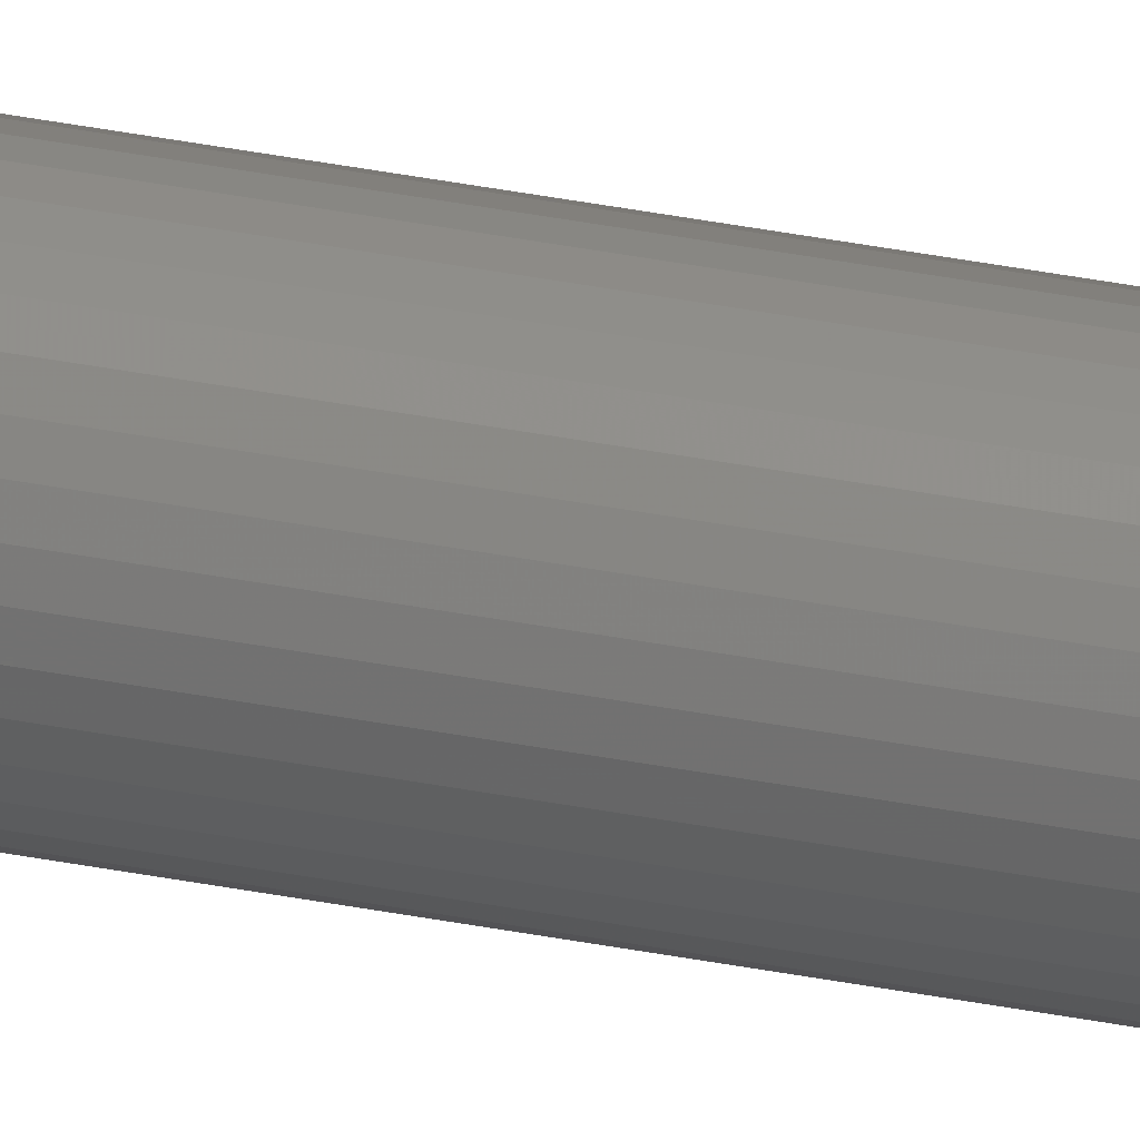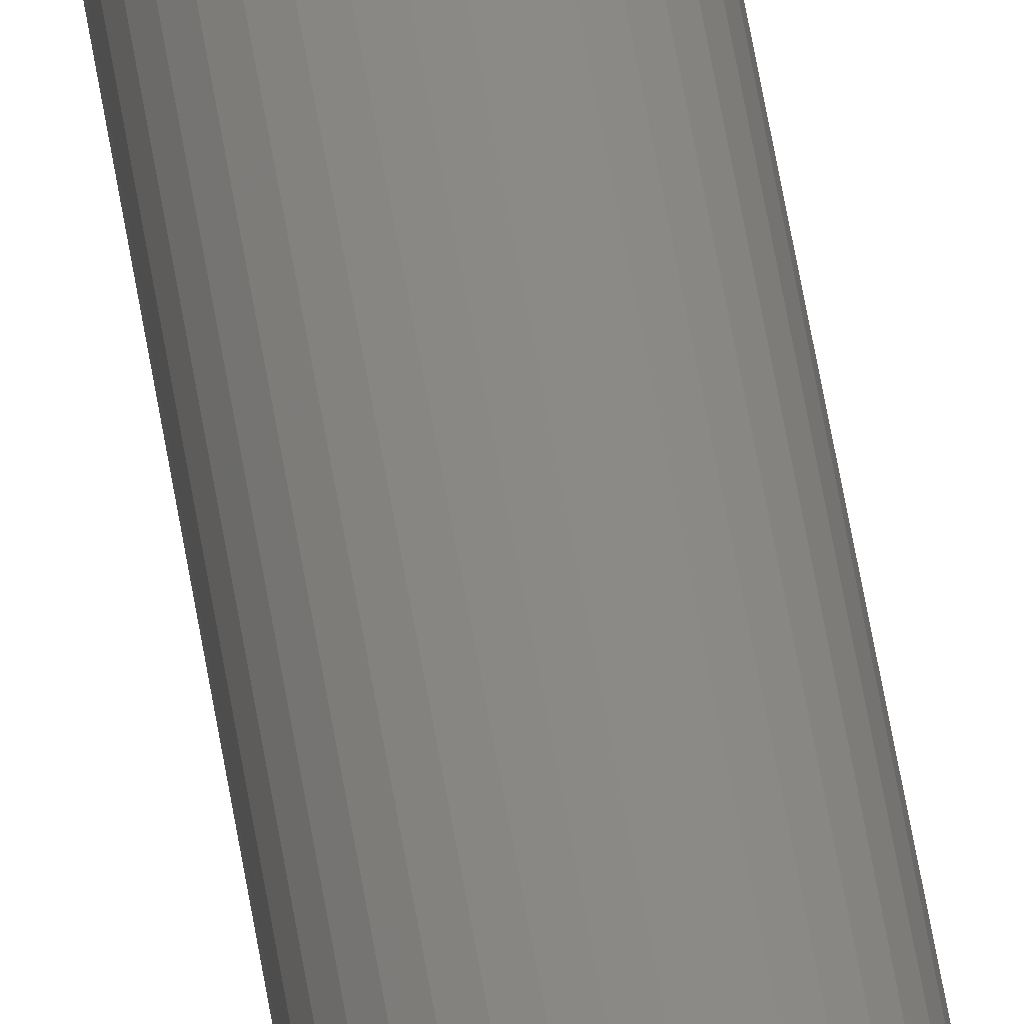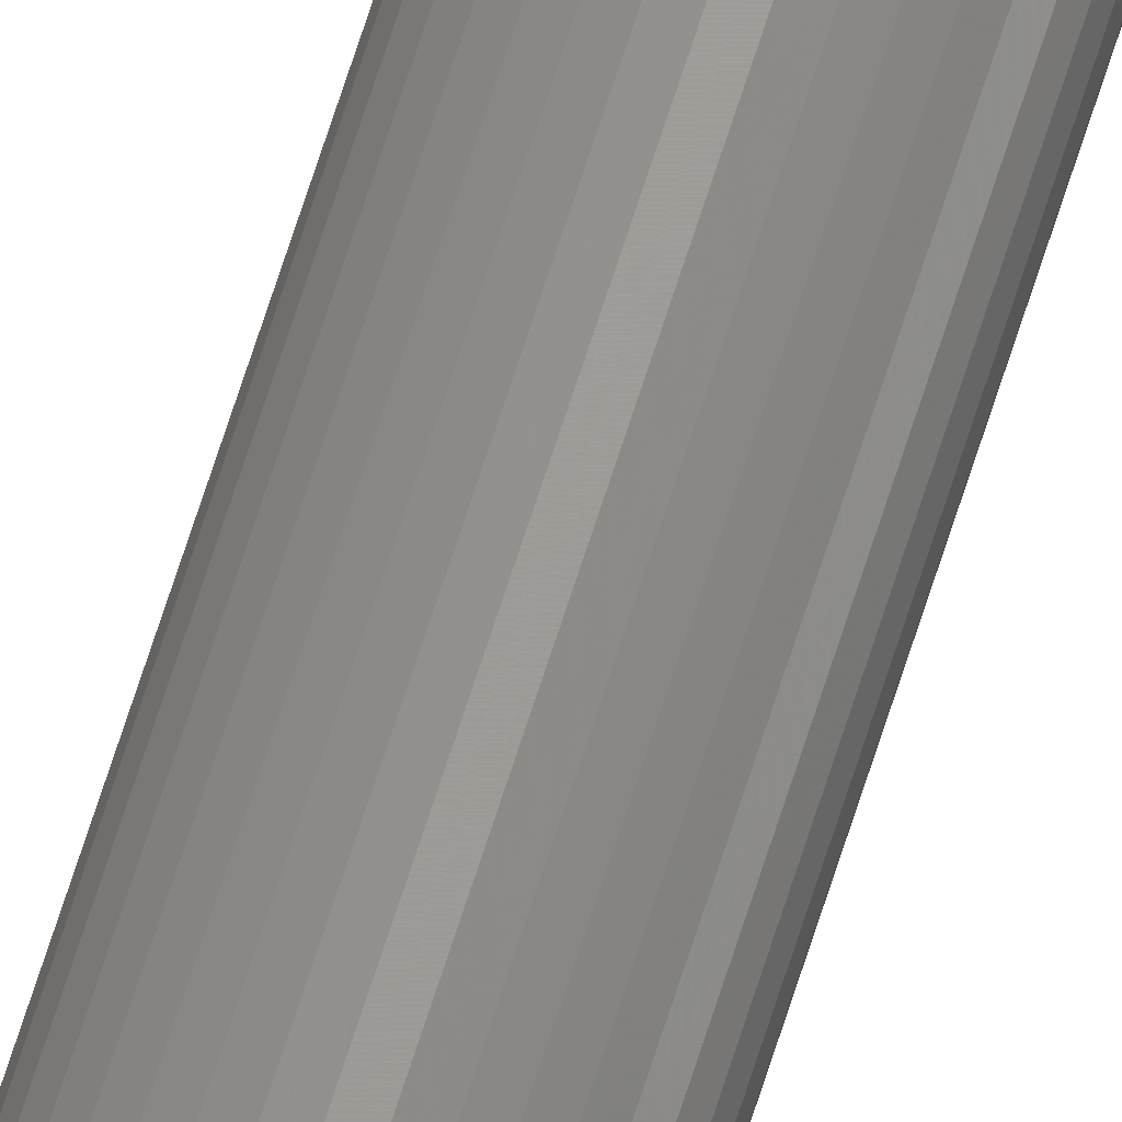
<metadata>
{"format":"stl","ext":"stl","renderer":"f3d","projection":"perspective","resolution":1024,"background":"white","views":[{"elev":38.5,"azim":103.8,"up":"+Y"},{"elev":31.1,"azim":-5.7,"up":"+Y"},{"elev":68.5,"azim":17.6,"up":"+Y"}]}
</metadata>
<code>
# stl→obj: 72 verts, 140 faces
v 236.8 802.1 594
v 236.7 801.2 111.4
v 236.7 801.2 594
v 236.8 800.4 111.4
v 236.8 800.4 594
v 237 799.6 111.4
v 237 799.6 594
v 237.4 798.8 111.4
v 237.4 798.8 594
v 237.9 798.2 111.4
v 237.9 798.2 594
v 238.4 797.6 111.4
v 238.4 797.6 594
v 239.1 797.1 111.4
v 239.1 797.1 594
v 239.9 796.8 111.4
v 239.9 796.8 594
v 240.7 796.5 111.4
v 240.7 796.5 594
v 241.5 796.5 111.4
v 241.5 796.5 594
v 242.3 796.5 111.4
v 242.3 796.5 594
v 243.1 796.8 111.4
v 243.1 796.8 594
v 243.9 797.1 111.4
v 243.9 797.1 594
v 244.6 797.6 111.4
v 244.6 797.6 594
v 245.2 798.2 111.4
v 245.2 798.2 594
v 245.6 798.8 111.4
v 245.6 798.8 594
v 246 799.6 111.4
v 246 799.6 594
v 246.2 800.4 111.4
v 246.2 800.4 594
v 246.3 801.2 111.4
v 246.3 801.2 594
v 246.2 802.1 111.4
v 246.2 802.1 594
v 246 802.9 111.4
v 246 802.9 594
v 245.6 803.6 111.4
v 245.6 803.6 594
v 245.2 804.3 111.4
v 245.2 804.3 594
v 244.6 804.9 111.4
v 244.6 804.9 594
v 243.9 805.4 111.4
v 243.9 805.4 594
v 243.1 805.7 111.4
v 243.1 805.7 594
v 242.3 805.9 111.4
v 242.3 805.9 594
v 241.5 806 111.4
v 241.5 806 594
v 240.7 805.9 111.4
v 240.7 805.9 594
v 239.9 805.7 111.4
v 239.9 805.7 594
v 239.1 805.4 111.4
v 239.1 805.4 594
v 238.4 804.9 111.4
v 238.4 804.9 594
v 237.9 804.3 111.4
v 237.9 804.3 594
v 237.4 803.6 111.4
v 237.4 803.6 594
v 237 802.9 111.4
v 237 802.9 594
v 236.8 802.1 111.4
f 1 2 3
f 3 2 4
f 3 4 5
f 5 4 6
f 5 6 7
f 7 6 8
f 7 8 9
f 9 8 10
f 9 10 11
f 11 10 12
f 11 12 13
f 13 12 14
f 13 14 15
f 15 14 16
f 15 16 17
f 17 16 18
f 17 18 19
f 19 18 20
f 19 20 21
f 21 20 22
f 21 22 23
f 23 22 24
f 23 24 25
f 25 24 26
f 25 26 27
f 27 26 28
f 27 28 29
f 29 28 30
f 29 30 31
f 31 30 32
f 31 32 33
f 33 32 34
f 33 34 35
f 35 34 36
f 35 36 37
f 37 36 38
f 37 38 39
f 39 38 40
f 39 40 41
f 41 40 42
f 41 42 43
f 43 42 44
f 43 44 45
f 45 44 46
f 45 46 47
f 47 46 48
f 47 48 49
f 49 48 50
f 49 50 51
f 51 50 52
f 51 52 53
f 53 52 54
f 53 54 55
f 55 54 56
f 55 56 57
f 57 56 58
f 57 58 59
f 59 58 60
f 59 60 61
f 61 60 62
f 61 62 63
f 63 62 64
f 63 64 65
f 65 64 66
f 65 66 67
f 67 66 68
f 67 68 69
f 69 68 70
f 69 70 71
f 71 70 72
f 71 72 1
f 1 72 2
f 7 47 5
f 5 47 3
f 43 11 41
f 41 11 39
f 7 9 47
f 47 9 11
f 47 11 45
f 45 11 43
f 11 13 39
f 39 13 15
f 39 15 17
f 35 37 21
f 21 37 39
f 21 39 19
f 19 39 17
f 47 49 3
f 3 49 51
f 3 51 53
f 23 25 21
f 21 25 27
f 21 27 29
f 29 31 21
f 21 31 33
f 21 33 35
f 71 1 57
f 57 1 3
f 57 3 55
f 55 3 53
f 59 61 57
f 57 61 63
f 57 63 65
f 65 67 57
f 57 67 69
f 57 69 71
f 8 46 10
f 10 46 44
f 10 44 42
f 36 34 20
f 16 14 38
f 8 6 46
f 46 6 4
f 46 4 2
f 42 40 10
f 10 40 38
f 10 38 12
f 12 38 14
f 72 70 56
f 36 20 38
f 38 20 18
f 38 18 16
f 52 50 2
f 2 50 48
f 2 48 46
f 34 32 20
f 20 32 30
f 20 30 28
f 28 26 20
f 20 26 24
f 20 24 22
f 70 68 56
f 56 68 66
f 56 66 64
f 64 62 56
f 56 62 60
f 56 60 58
f 72 56 2
f 2 56 54
f 2 54 52

</code>
